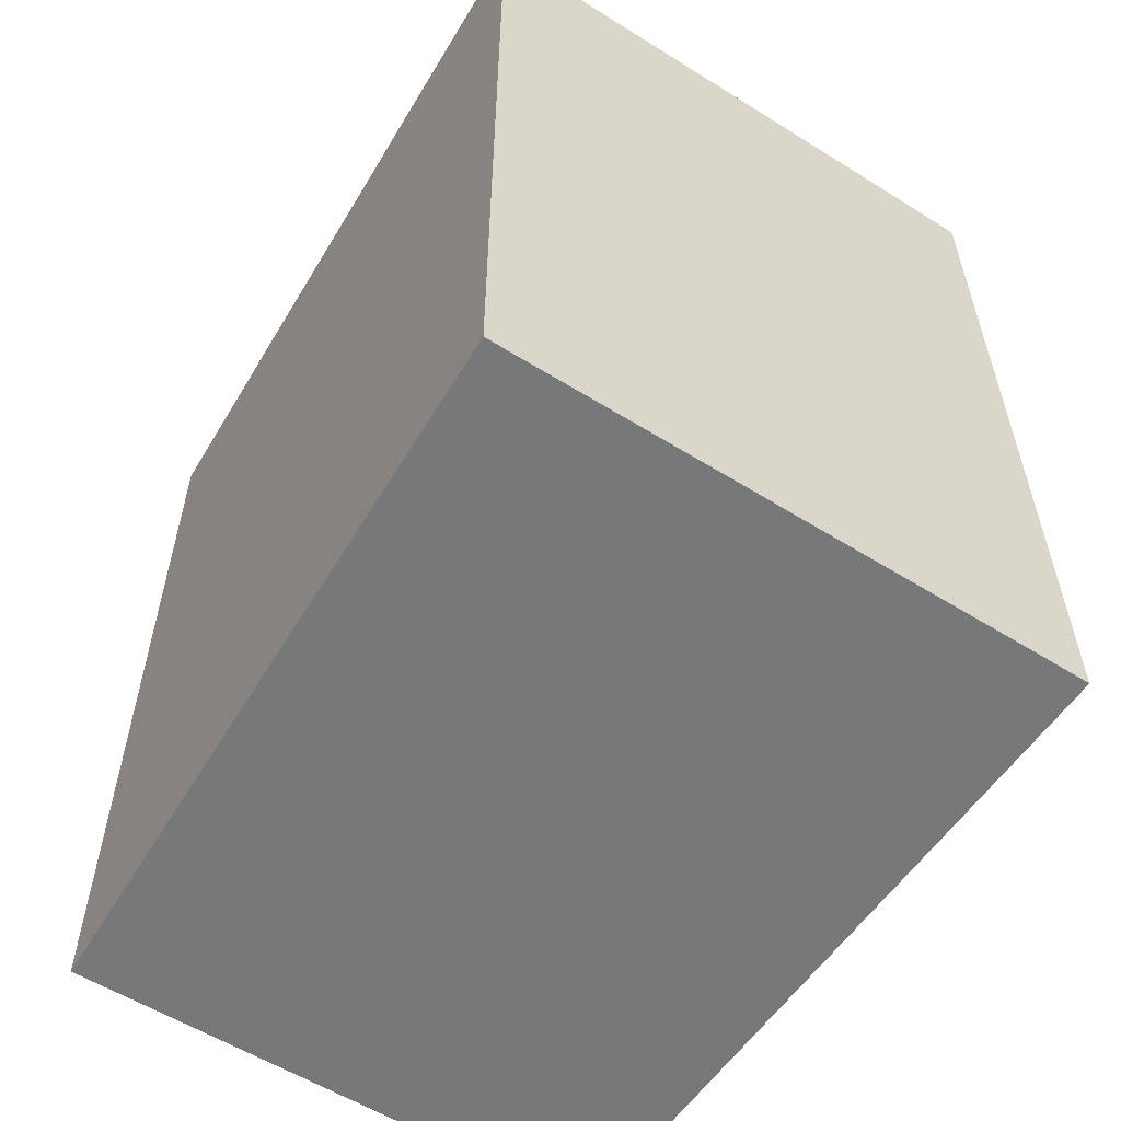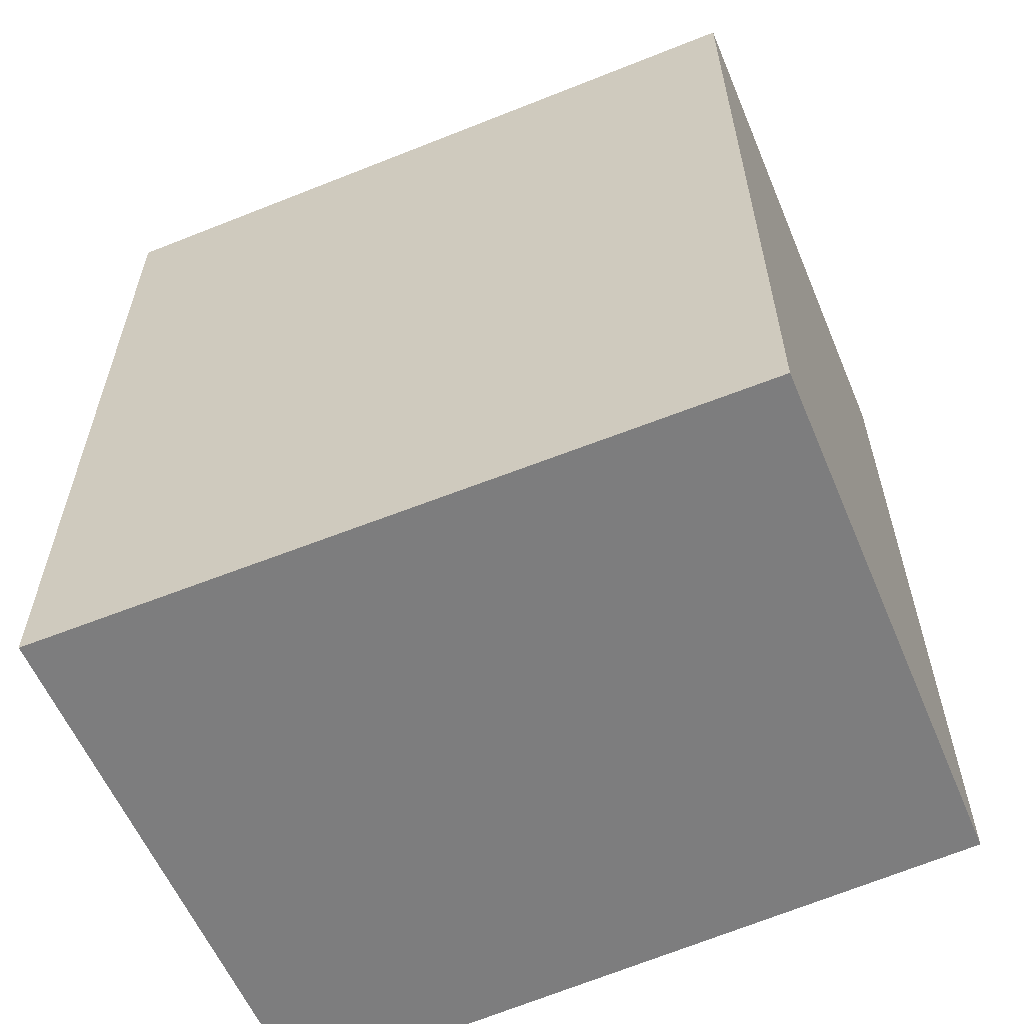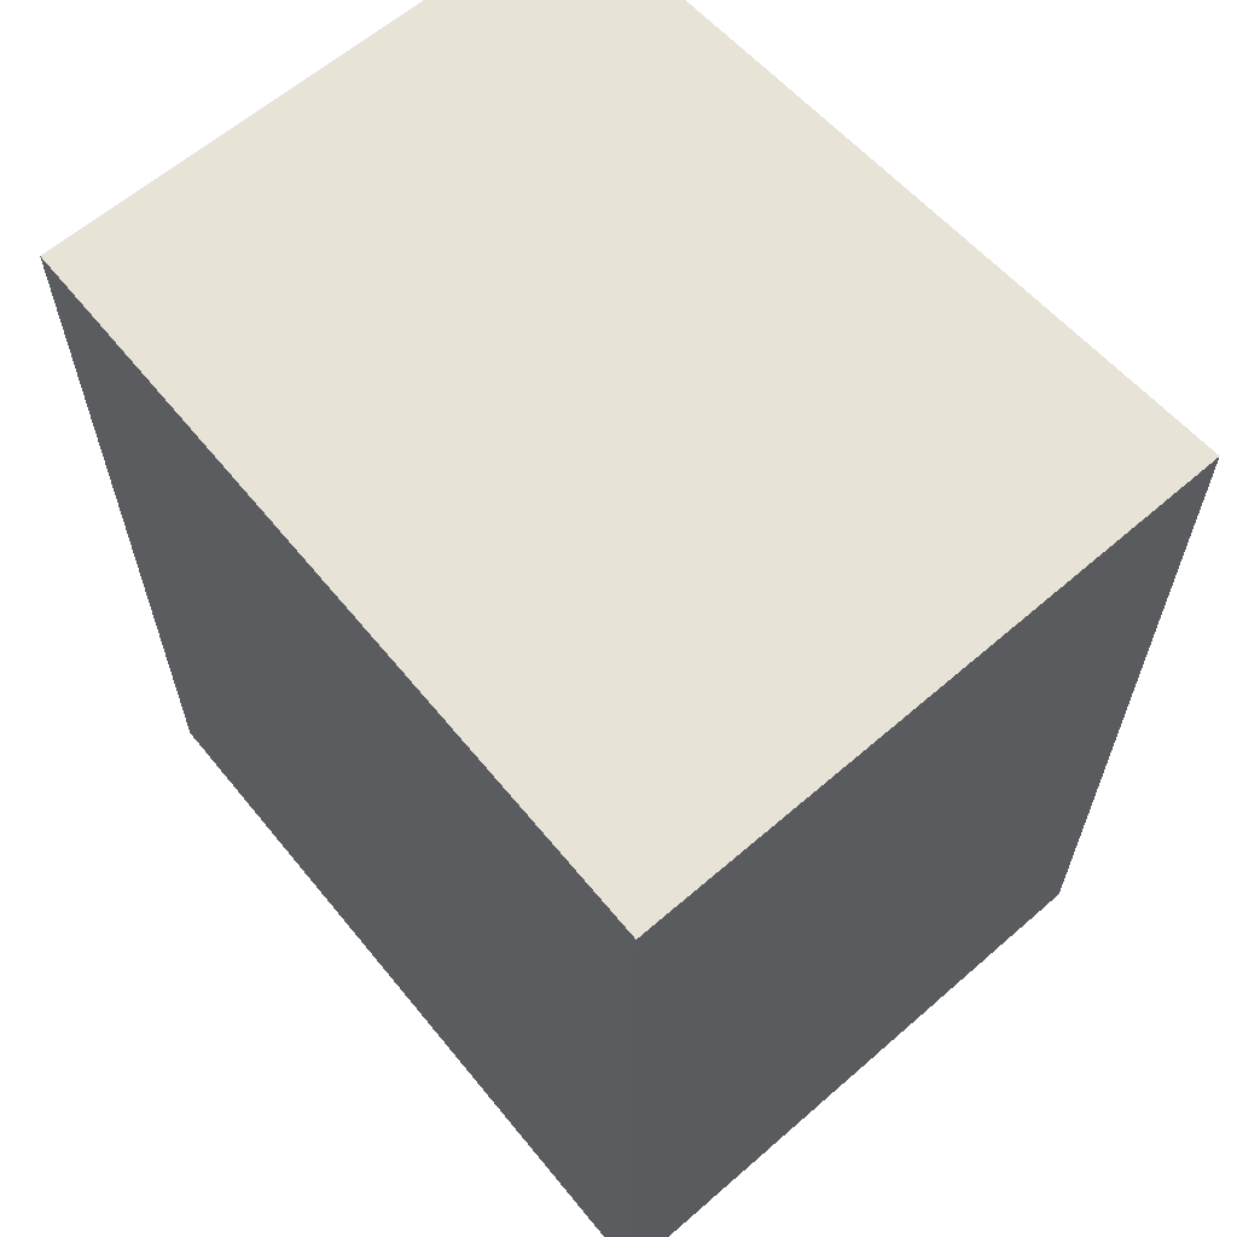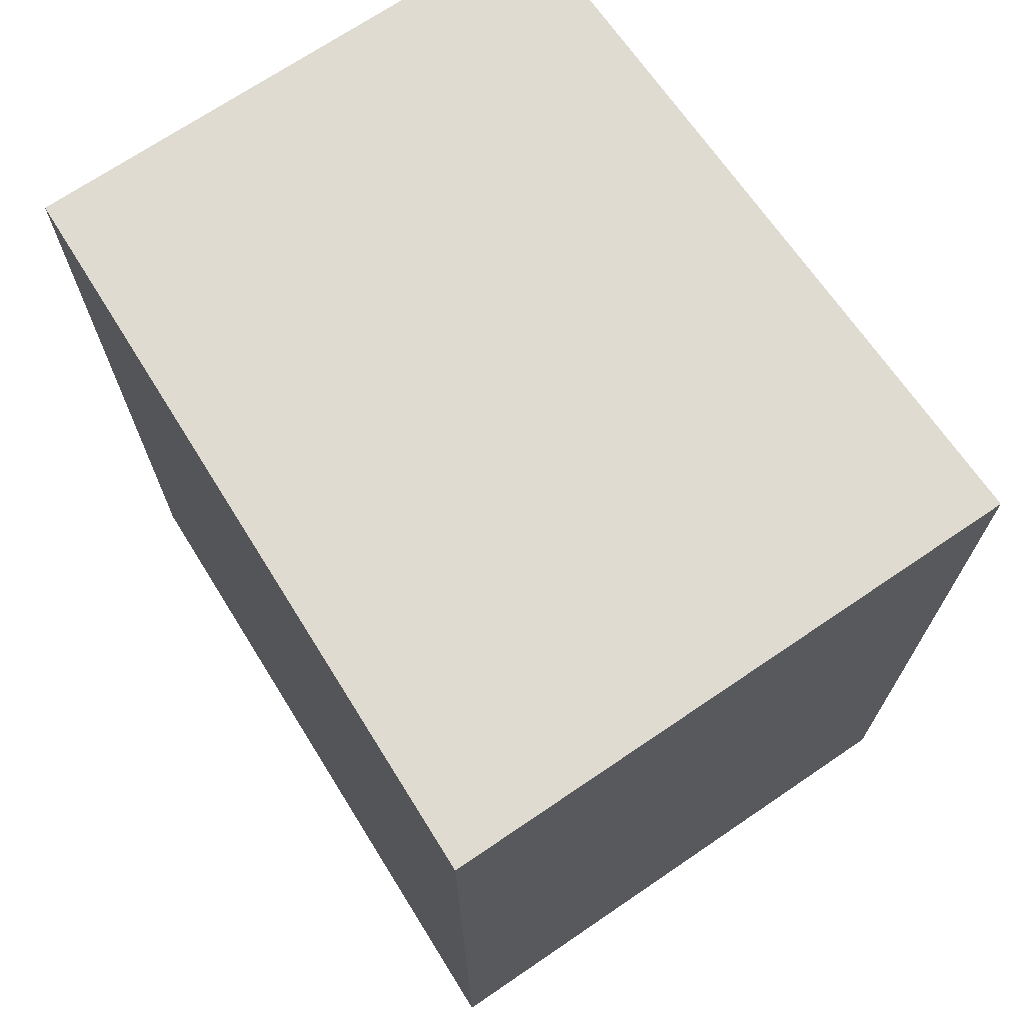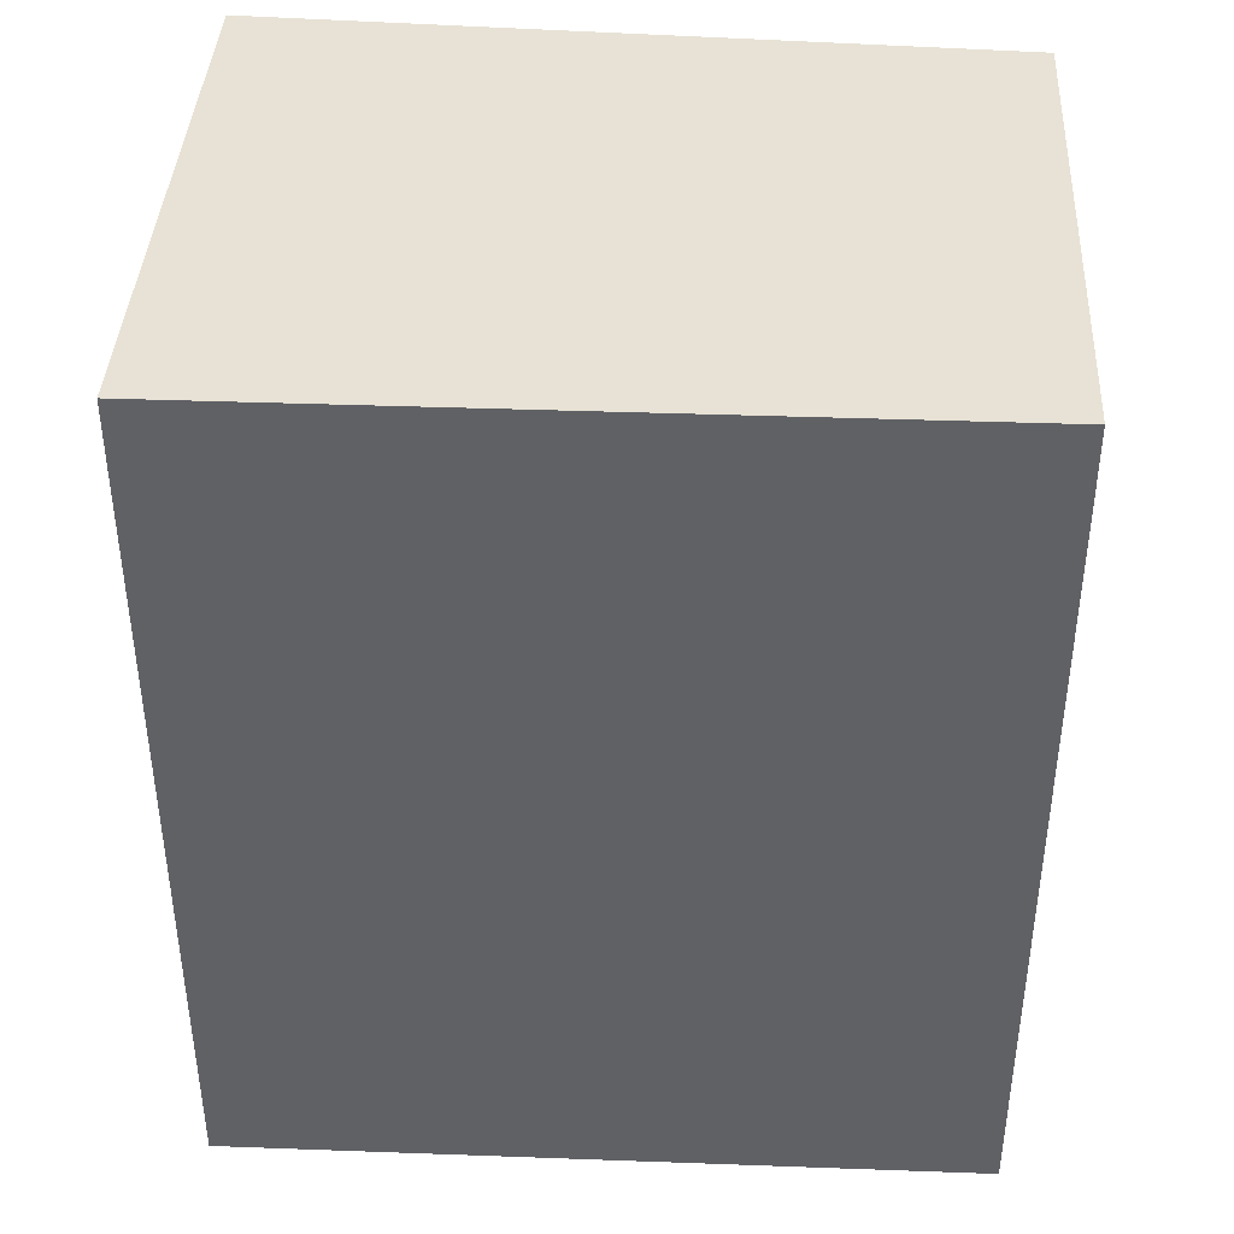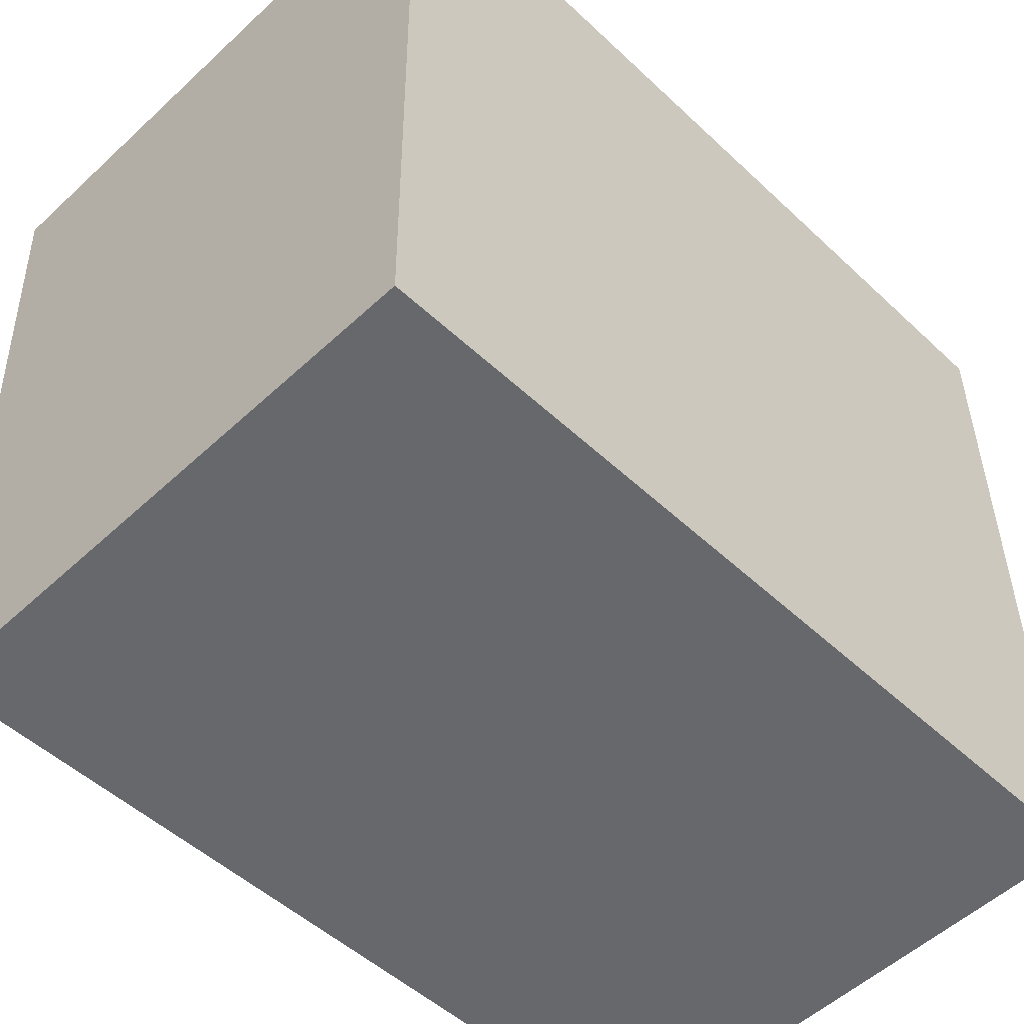
<metadata>
{"format":"obj","ext":"obj","renderer":"f3d","projection":"perspective","resolution":1024,"background":"white","views":[{"elev":-57.3,"azim":-30.2,"up":"+Y"},{"elev":-59.1,"azim":115.7,"up":"+Y"},{"elev":61.9,"azim":-38.6,"up":"+Y"},{"elev":70.2,"azim":-31.4,"up":"+Y"},{"elev":40.3,"azim":95.9,"up":"+Y"},{"elev":-50.4,"azim":-135.7,"up":"+Z"}]}
</metadata>
<code>
v  0 2.238 1.37e-16
v  1.543 2.238 1.843
v  1.431 2.238 -0.071
v  0.018 2.238 1.918
v  1.543 -1.129e-16 1.843
v  1.431 4.348e-18 -0.071
v  0 0 0
v  0.018 -1.174e-16 1.918
g defaultobject
f 1 2 3
f 2 1 4
f 5 3 2
f 3 5 6
f 6 1 3
f 1 6 7
f 7 4 1
f 4 7 8
f 8 2 4
f 2 8 5
f 8 6 5
f 6 8 7

</code>
